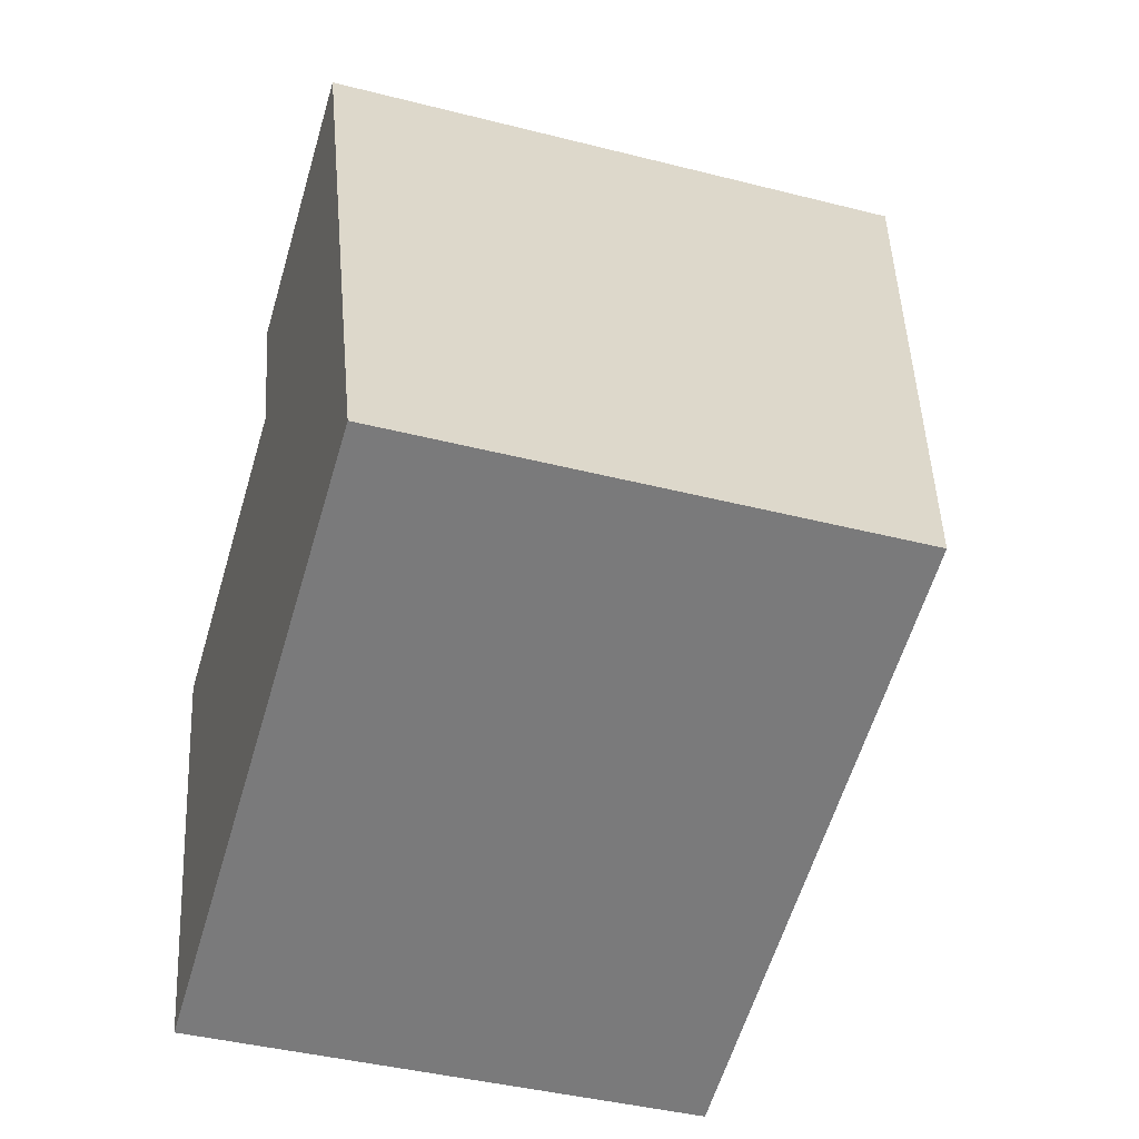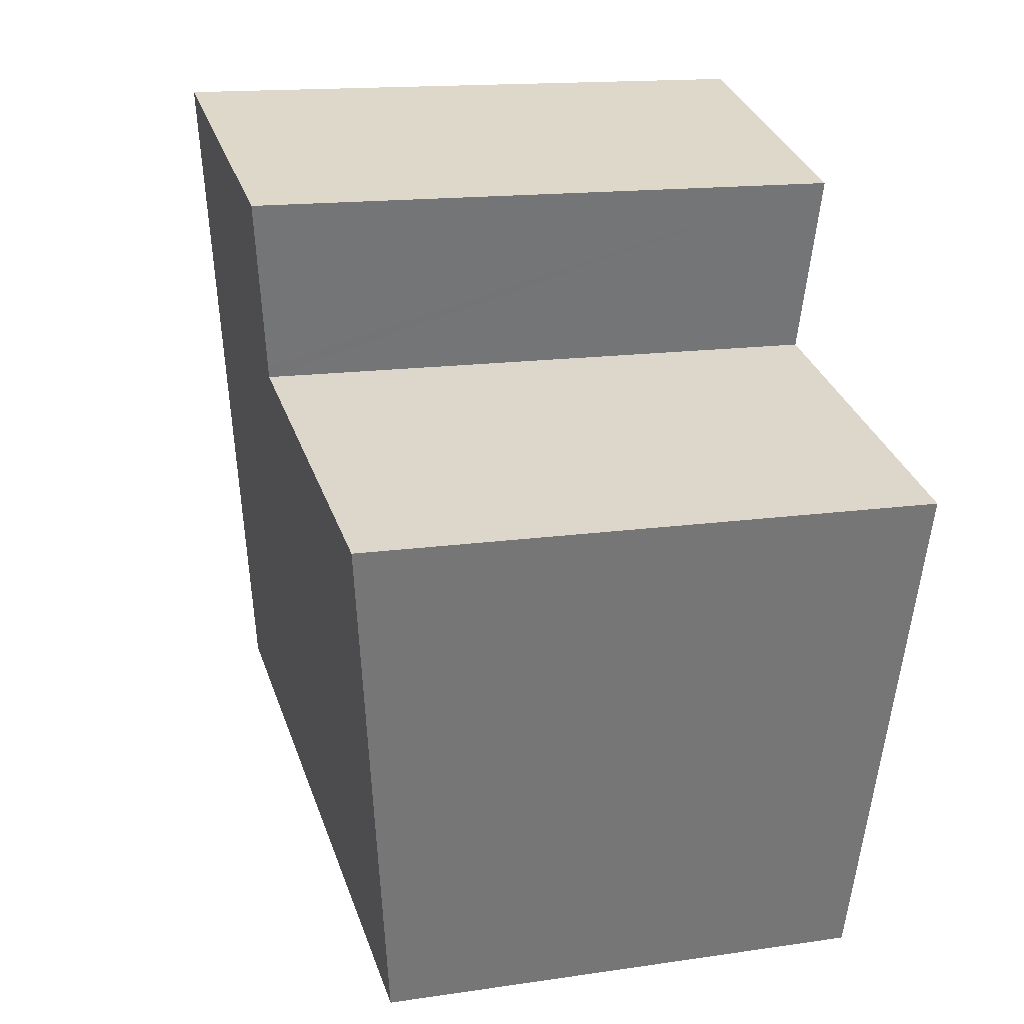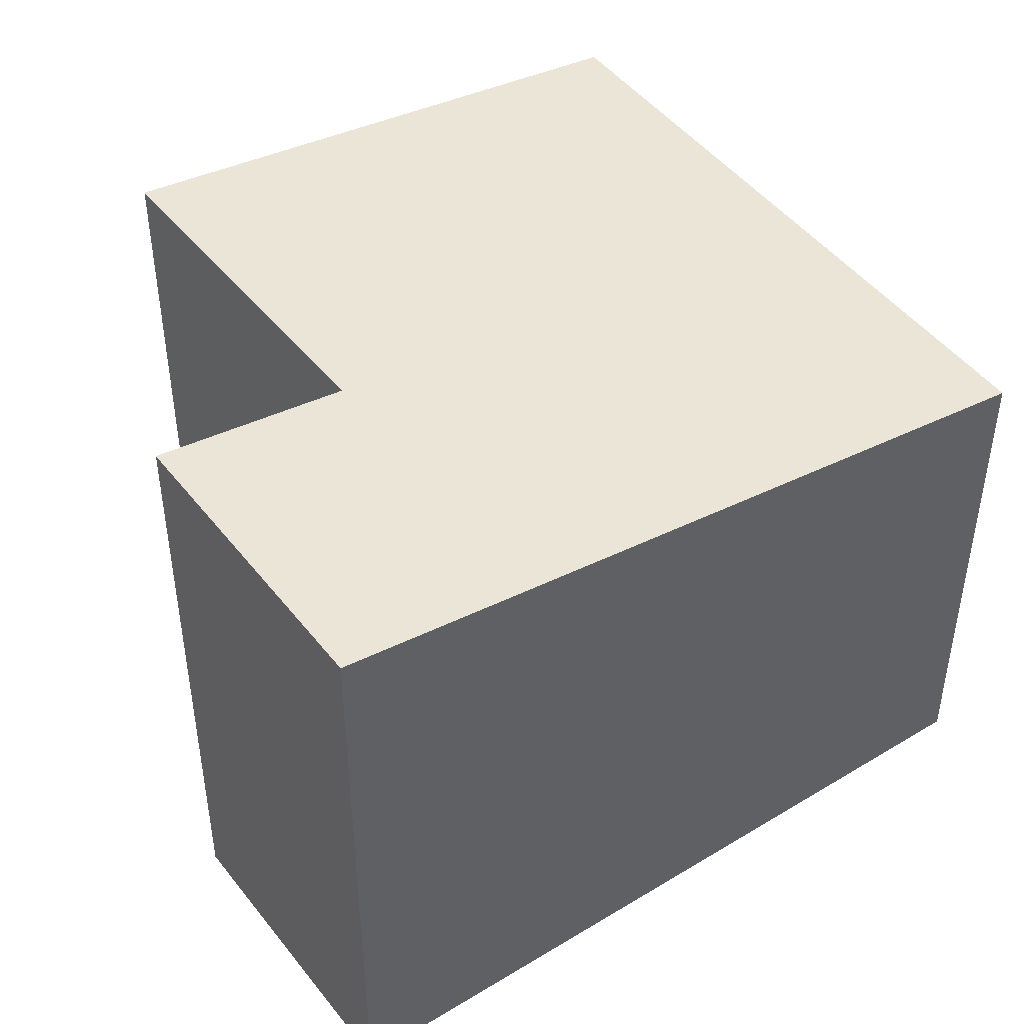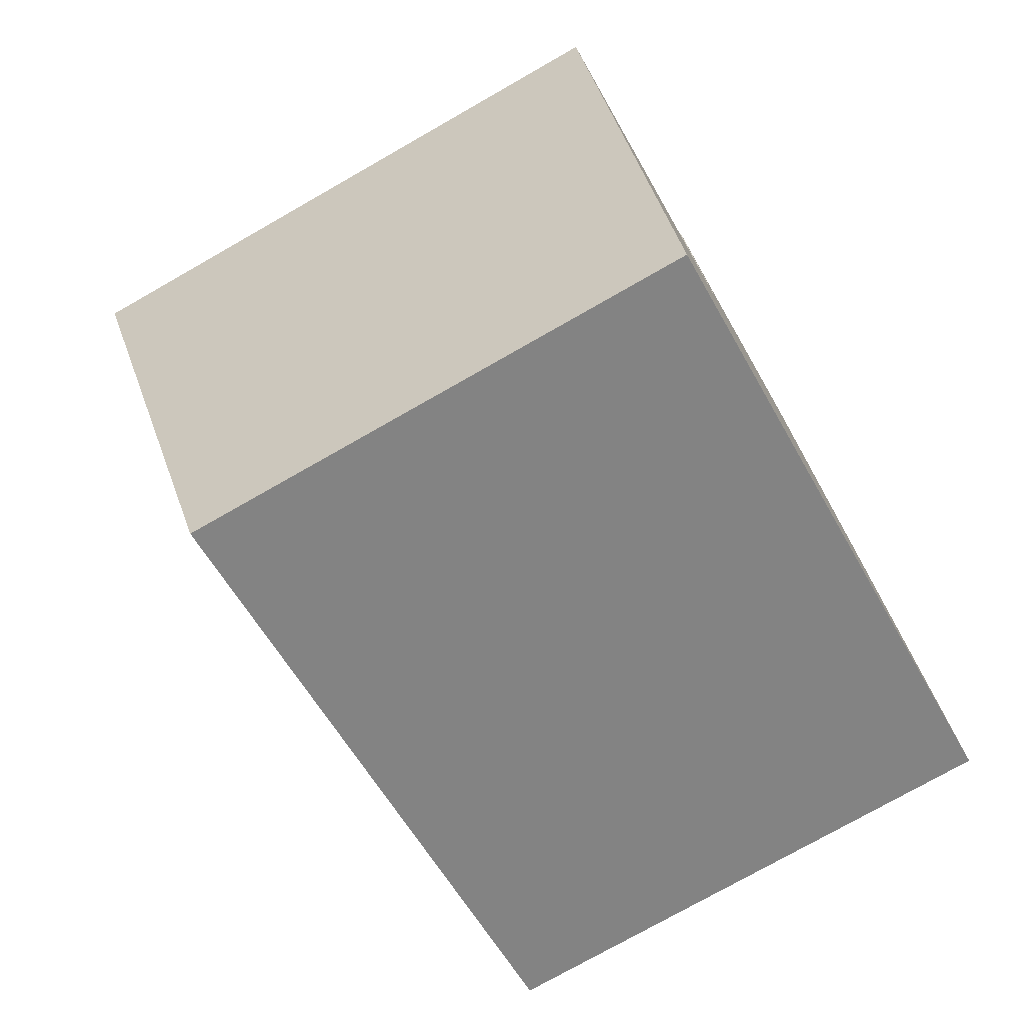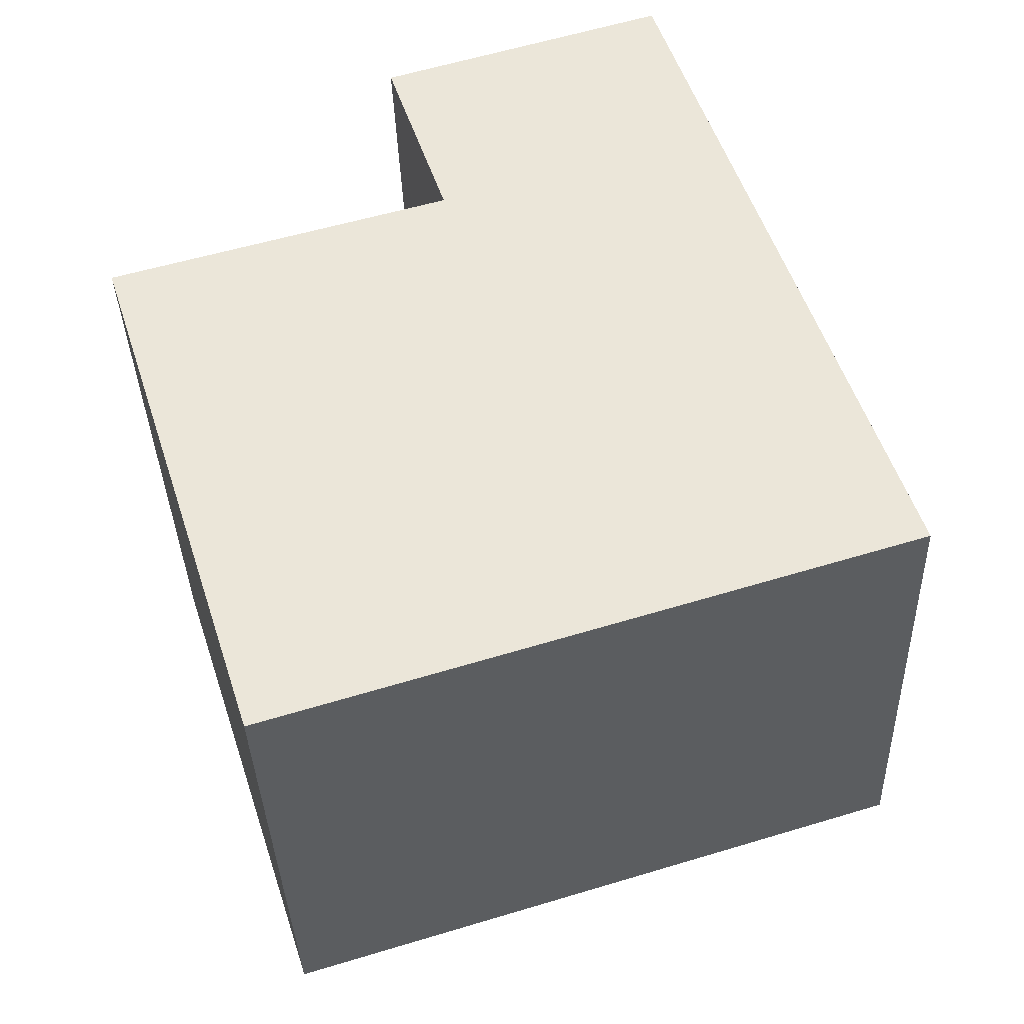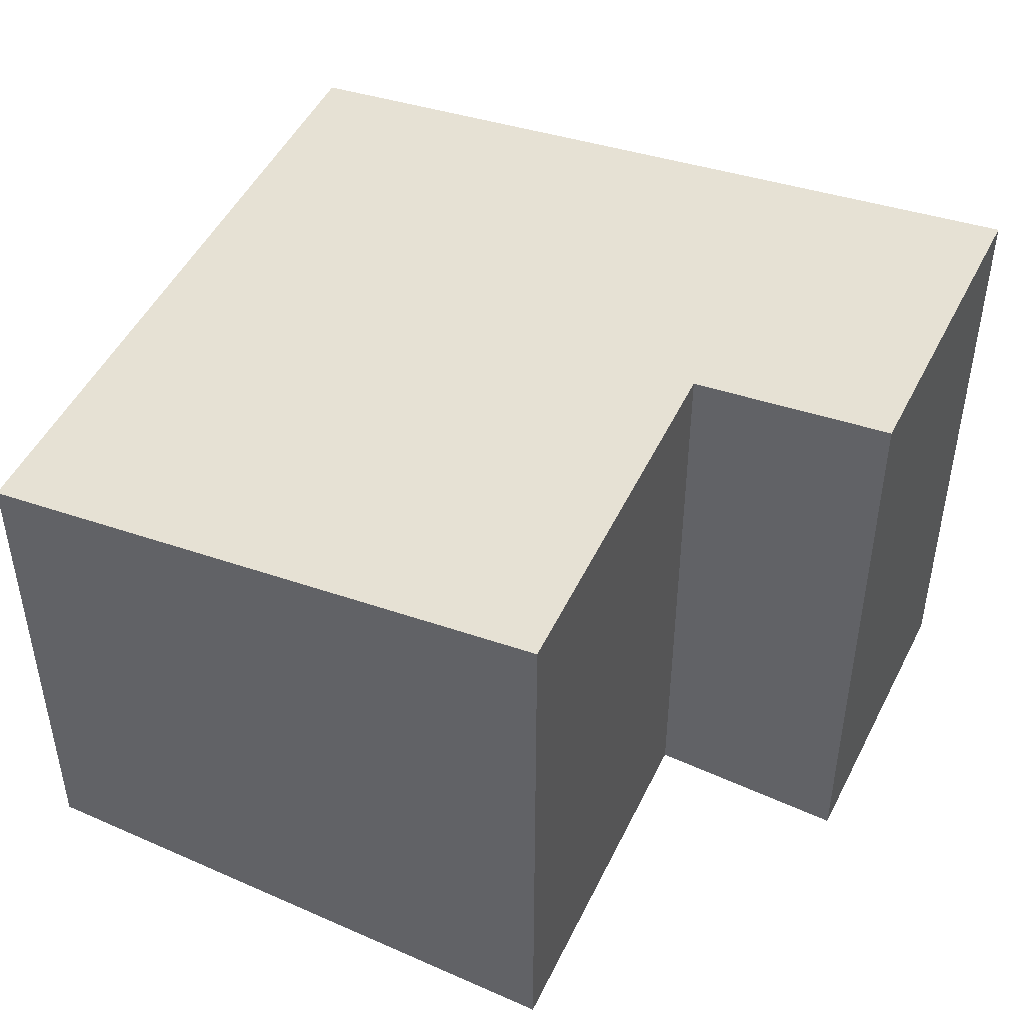
<metadata>
{"format":"obj","ext":"obj","renderer":"f3d","projection":"perspective","resolution":1024,"background":"white","views":[{"elev":-41.4,"azim":72.8,"up":"+Z"},{"elev":14.6,"azim":-108.0,"up":"+Z"},{"elev":47.2,"azim":37.1,"up":"+Y"},{"elev":-75.6,"azim":-60.3,"up":"+Z"},{"elev":-35.9,"azim":1.9,"up":"+Z"},{"elev":48.8,"azim":-81.3,"up":"+Y"}]}
</metadata>
<code>
v  1.272 3.813 -3.97
v  4.608 4.382 1.467
v  5.927 3.813 -2.538
v  2.511 4.37 0.726
v  0 4.376 2.68e-16
v  4.188 4.564 2.743
v  2.482 4.382 0.813
v  2.06 4.564 2.089
v  0 0 0
v  1.272 2.431e-16 -3.97
v  2.06 -1.279e-16 2.089
v  2.511 -4.445e-17 0.726
v  2.482 -4.978e-17 0.813
v  4.188 -1.68e-16 2.743
v  5.927 1.554e-16 -2.538
v  4.608 -8.983e-17 1.467
g defaultobject
f 1 2 3
f 2 1 4
f 4 1 5
f 4 6 2
f 6 4 7
f 6 7 8
f 1 9 5
f 9 1 10
f 7 11 8
f 11 7 4
f 11 4 12
f 11 12 13
f 9 4 5
f 4 9 12
f 11 6 8
f 6 11 14
f 14 2 6
f 2 14 3
f 3 14 15
f 15 14 16
f 15 1 3
f 1 15 10
f 11 16 14
f 16 11 15
f 15 11 13
f 15 13 12
f 15 12 9
f 15 9 10

</code>
